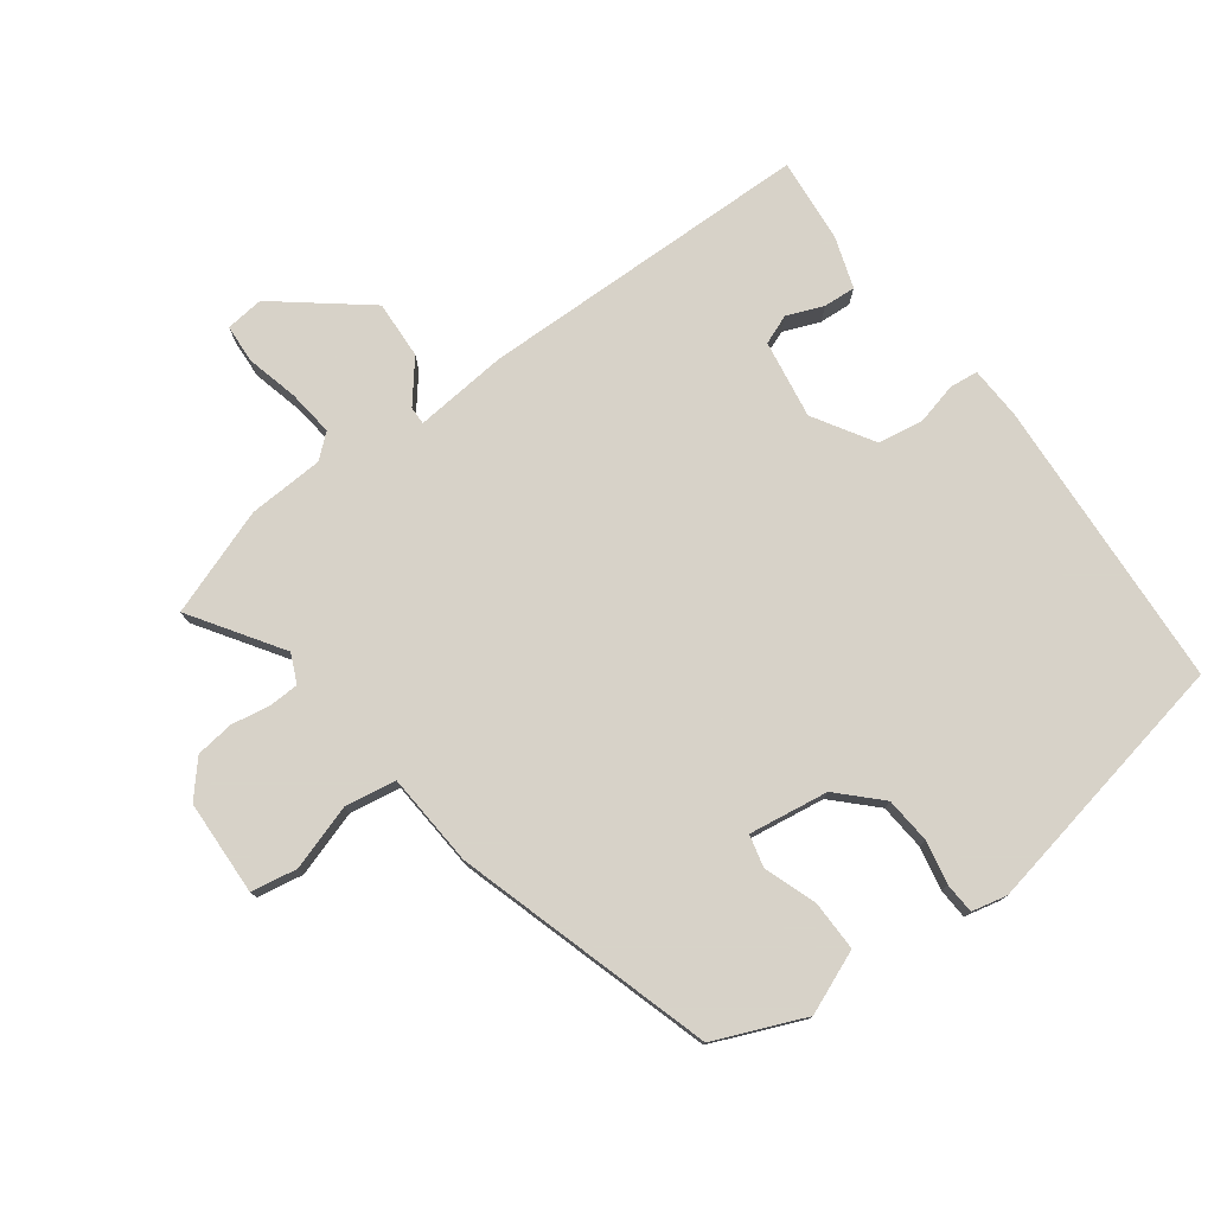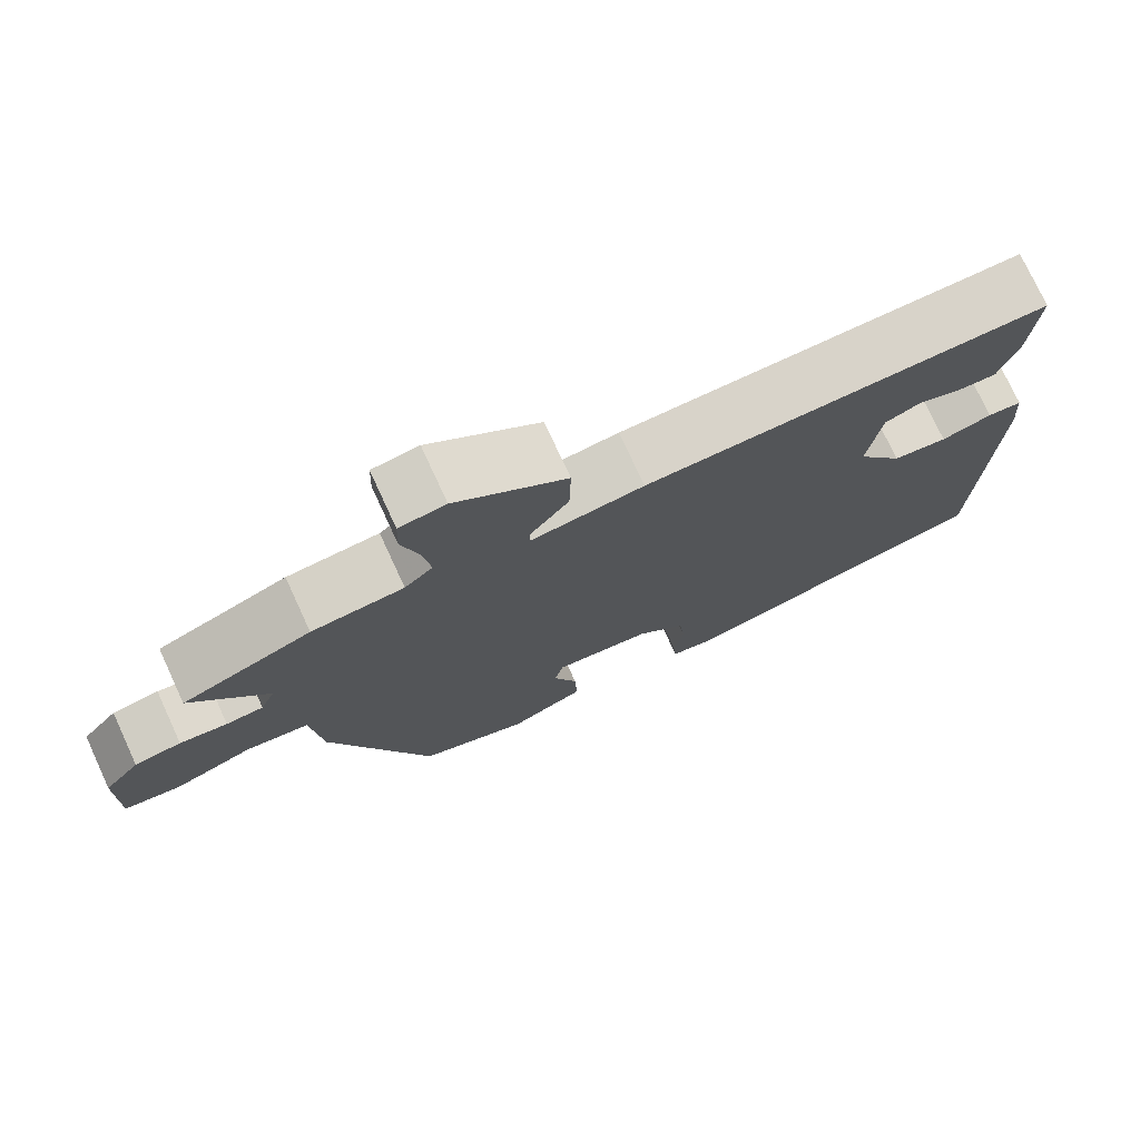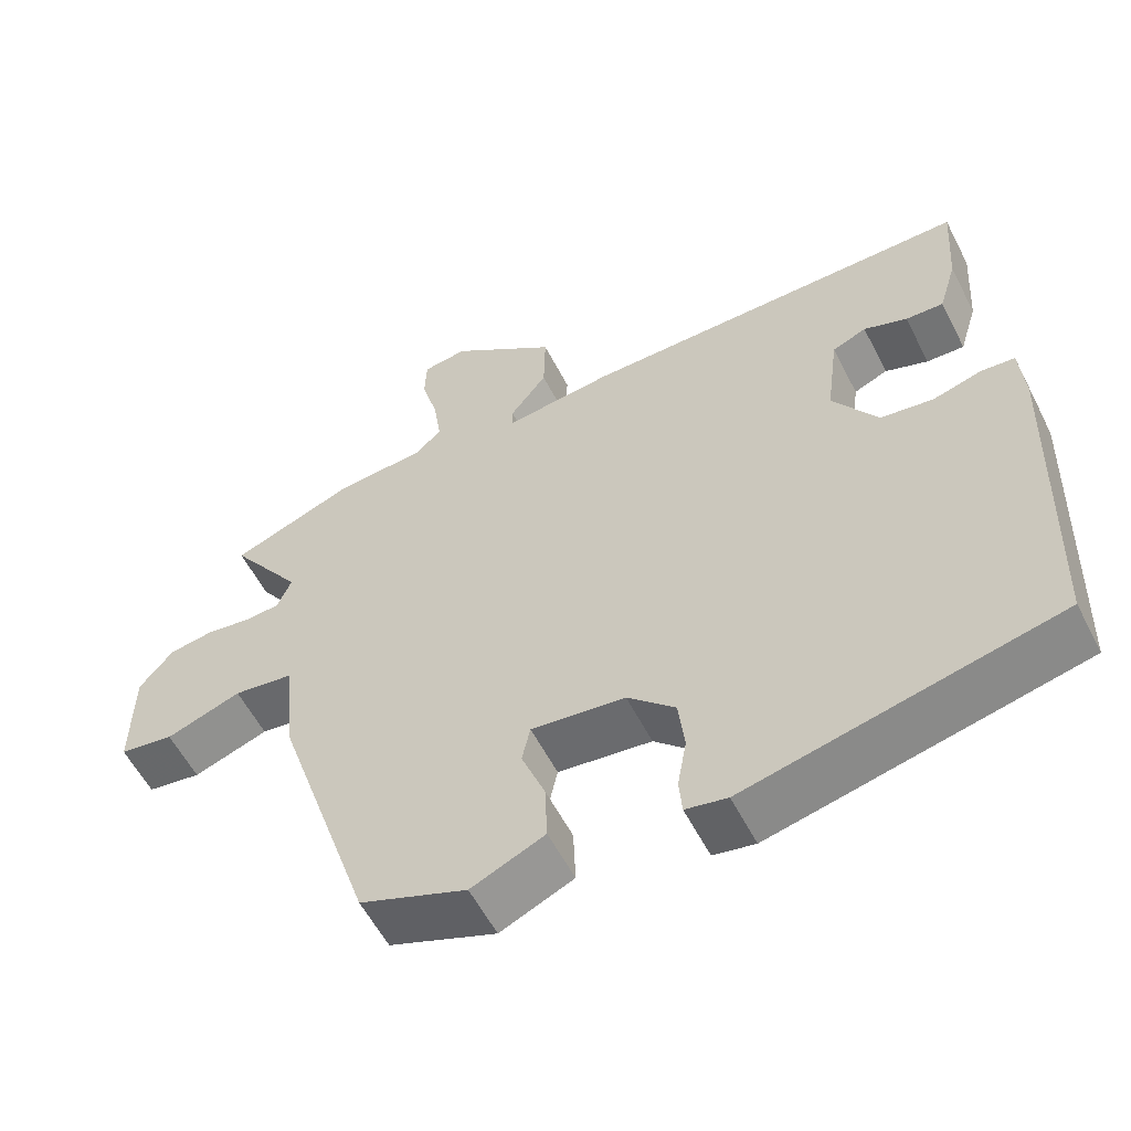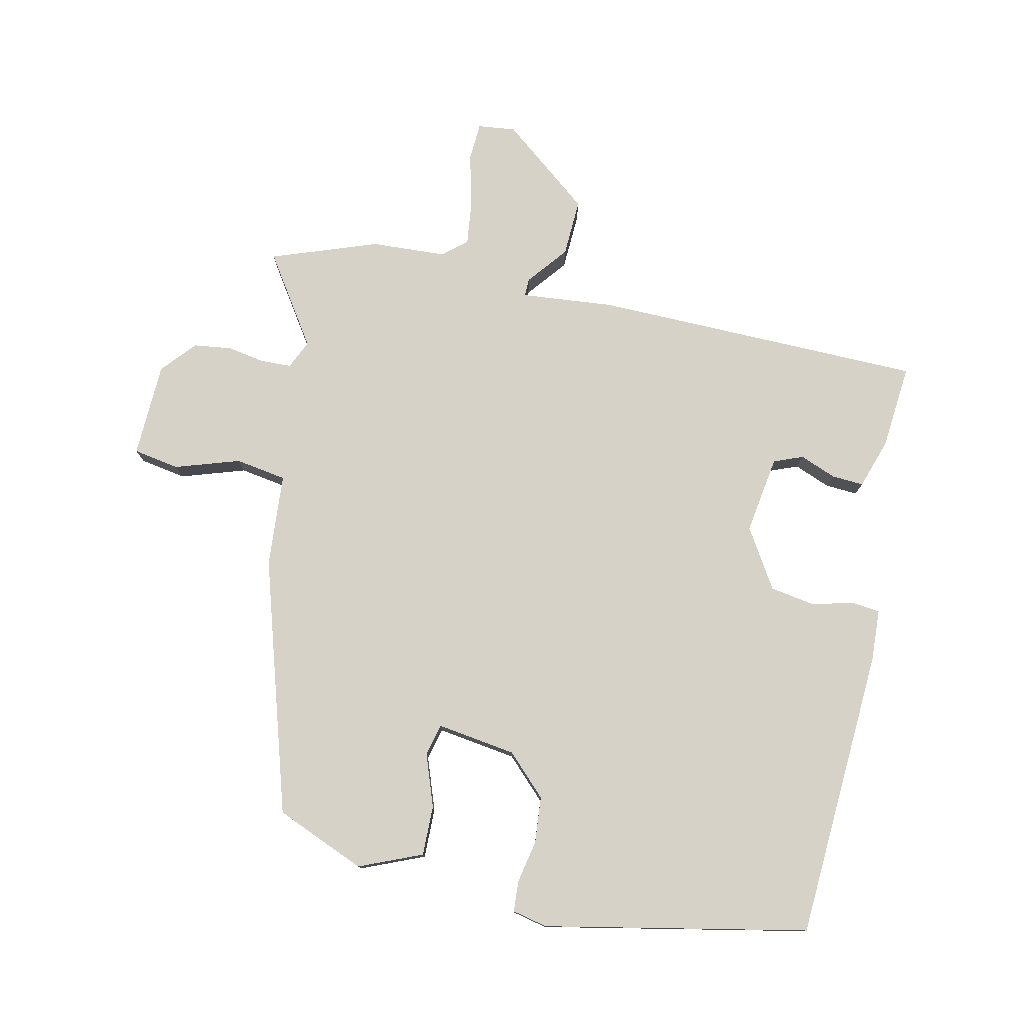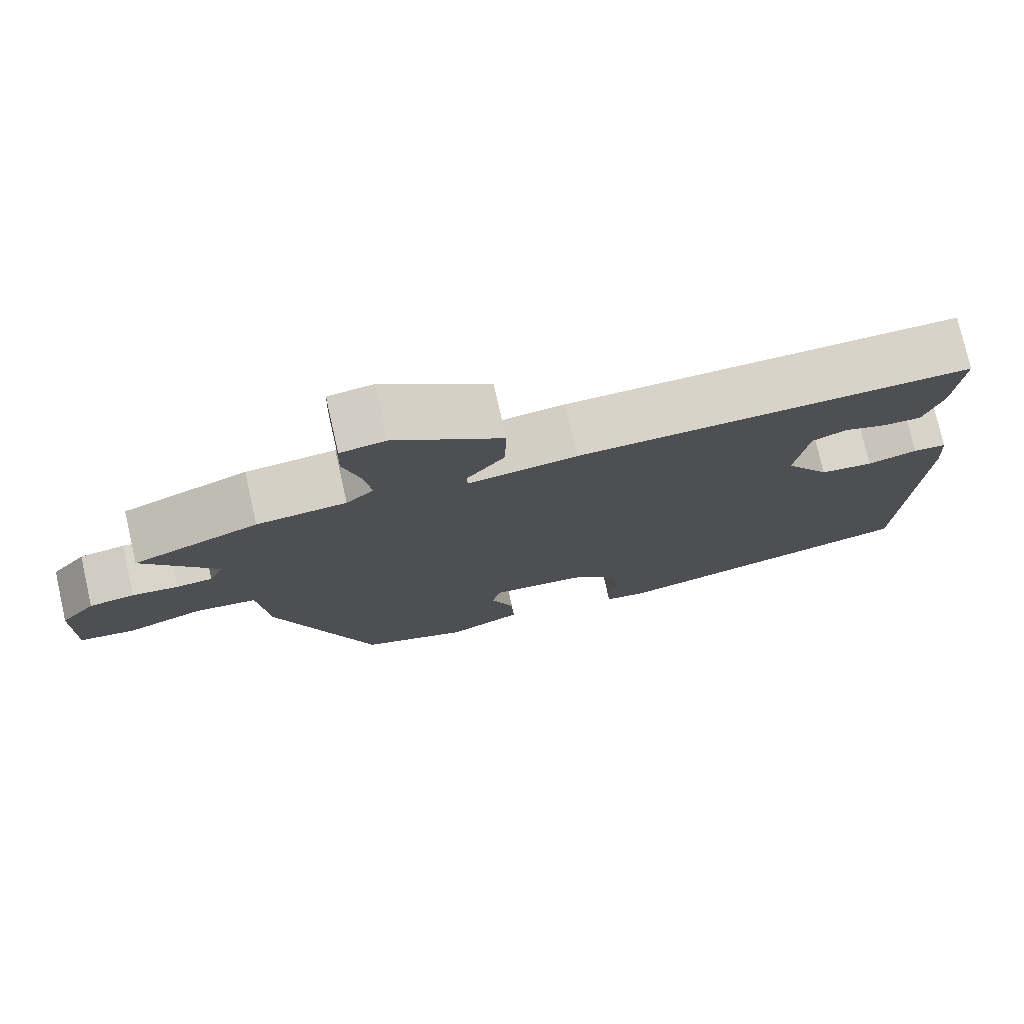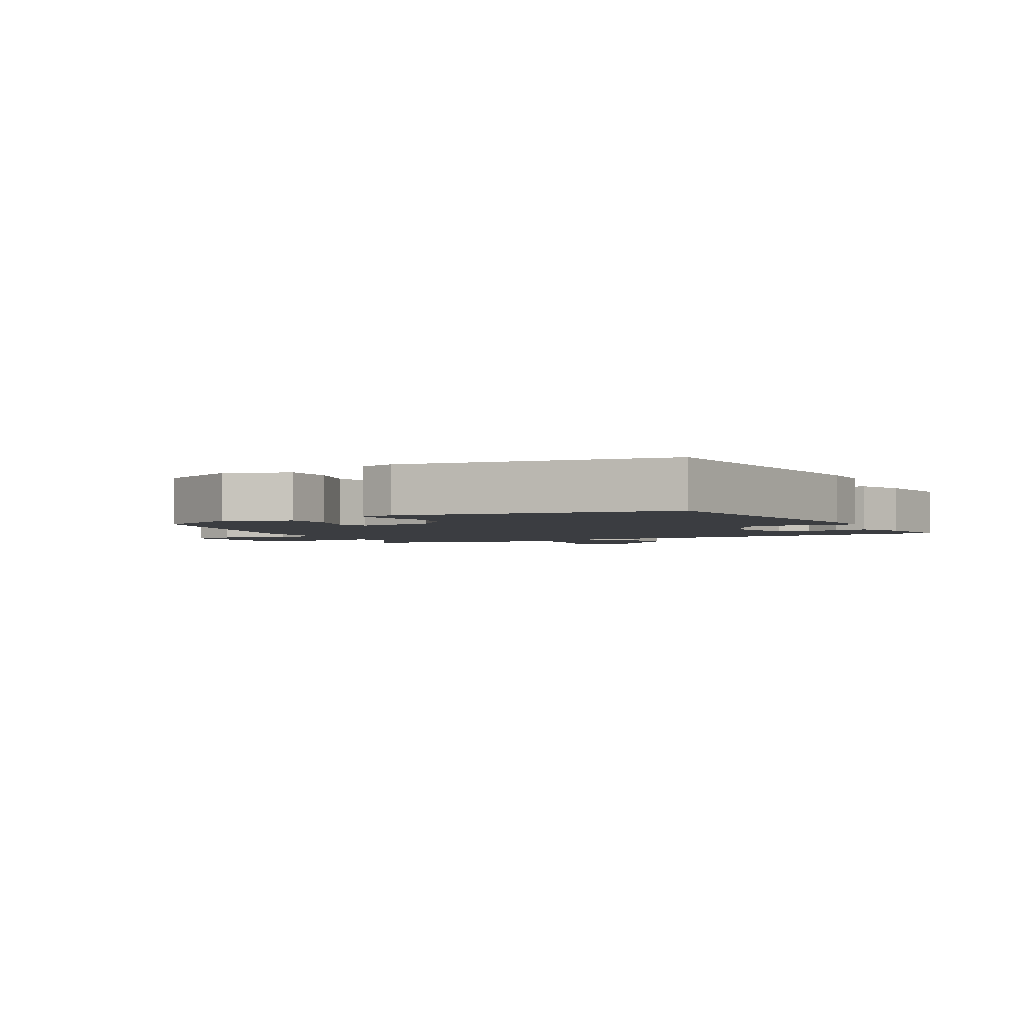
<metadata>
{"format":"obj","ext":"obj","renderer":"f3d","projection":"perspective","resolution":1024,"background":"white","views":[{"elev":77.3,"azim":145.0,"up":"+Y"},{"elev":75.6,"azim":155.2,"up":"+Z"},{"elev":-57.3,"azim":-153.0,"up":"+Z"},{"elev":77.9,"azim":-166.4,"up":"+Y"},{"elev":76.8,"azim":167.2,"up":"+Z"},{"elev":-2.6,"azim":-148.0,"up":"+Y"}]}
</metadata>
<code>
v 0.463 0.07 0.514
v 0.627 0.07 0.451
v 0.531 0.07 0.314
v 0.55 0.07 0.269
v 0.597 0.07 0.266
v 0.657 0.07 0.275
v 0.716 0.07 0.266
v 0.761 0.07 0.212
v 0.763 0.07 0.064
v 0.691 0.07 0.053
v 0.591 0.07 0.088
v 0.511 0.07 0.077
v 0.497 0.07 -0.068
v 0.368 0.07 -0.462
v 0.227 0.07 -0.517
v 0.13 0.07 -0.474
v 0.133 0.07 -0.396
v 0.164 0.07 -0.315
v 0.153 0.07 -0.265
v 0.029 0.07 -0.28
v -0.034 0.07 -0.34
v -0.042 0.07 -0.412
v -0.03 0.07 -0.479
v -0.034 0.07 -0.527
v -0.089 0.07 -0.538
v -0.498 0.07 -0.446
v -0.513 0.07 0.009
v -0.507 0.07 0.09
v -0.463 0.07 0.094
v -0.398 0.07 0.076
v -0.328 0.07 0.086
v -0.269 0.07 0.177
v -0.285 0.07 0.299
v -0.33 0.07 0.318
v -0.387 0.07 0.297
v -0.437 0.07 0.295
v -0.461 0.07 0.374
v -0.47 0.07 0.506
v 0.047 0.07 0.502
v 0.191 0.07 0.485
v 0.191 0.07 0.513
v 0.142 0.07 0.577
v 0.14 0.07 0.667
v 0.281 0.07 0.774
v 0.34 0.07 0.766
v 0.342 0.07 0.706
v 0.32 0.07 0.626
v 0.31 0.07 0.555
v 0.346 0.07 0.523
v 0.463 0 0.514
v 0.627 0 0.451
v 0.531 0 0.314
v 0.55 0 0.269
v 0.597 0 0.266
v 0.657 0 0.275
v 0.716 0 0.266
v 0.761 0 0.212
v 0.763 0 0.064
v 0.691 0 0.053
v 0.591 0 0.088
v 0.511 0 0.077
v 0.497 0 -0.068
v 0.368 0 -0.462
v 0.227 0 -0.517
v 0.13 0 -0.474
v 0.133 0 -0.396
v 0.164 0 -0.315
v 0.153 0 -0.265
v 0.029 0 -0.28
v -0.034 0 -0.34
v -0.042 0 -0.412
v -0.03 0 -0.479
v -0.034 0 -0.527
v -0.089 0 -0.538
v -0.498 0 -0.446
v -0.513 0 0.009
v -0.507 0 0.09
v -0.463 0 0.094
v -0.398 0 0.076
v -0.328 0 0.086
v -0.269 0 0.177
v -0.285 0 0.299
v -0.33 0 0.318
v -0.387 0 0.297
v -0.437 0 0.295
v -0.461 0 0.374
v -0.47 0 0.506
v 0.047 0 0.502
v 0.191 0 0.485
v 0.191 0 0.513
v 0.142 0 0.577
v 0.14 0 0.667
v 0.281 0 0.774
v 0.34 0 0.766
v 0.342 0 0.706
v 0.32 0 0.626
v 0.31 0 0.555
v 0.346 0 0.523
f 44 45 46 47
f 44 47 48
f 41 42 43 44
f 40 41 44 48
f 37 38 39 40
f 36 37 40
f 34 35 36
f 34 36 40
f 33 34 40
f 32 33 40
f 31 32 40 48
f 27 28 29 30
f 27 30 31
f 26 27 31
f 22 23 24 25
f 21 22 25 26
f 20 21 26 31
f 15 16 17 18
f 15 18 19
f 12 13 14 15
f 12 15 19
f 8 9 10 11
f 8 11 12
f 5 6 7 8
f 4 5 8 12
f 3 4 12 19
f 49 1 2 3
f 20 31 48 49
f 3 19 20 49
f 96 95 94 93
f 97 96 93
f 93 92 91 90
f 97 93 90 89
f 89 88 87 86
f 89 86 85
f 85 84 83
f 89 85 83
f 89 83 82
f 89 82 81
f 97 89 81 80
f 79 78 77 76
f 80 79 76
f 80 76 75
f 74 73 72 71
f 75 74 71 70
f 80 75 70 69
f 67 66 65 64
f 68 67 64
f 64 63 62 61
f 68 64 61
f 60 59 58 57
f 61 60 57
f 57 56 55 54
f 61 57 54 53
f 68 61 53 52
f 52 51 50 98
f 98 97 80 69
f 98 69 68 52
f 1 50 51 2
f 2 51 52 3
f 3 52 53 4
f 4 53 54 5
f 5 54 55 6
f 6 55 56 7
f 7 56 57 8
f 8 57 58 9
f 9 58 59 10
f 10 59 60 11
f 11 60 61 12
f 12 61 62 13
f 13 62 63 14
f 14 63 64 15
f 15 64 65 16
f 16 65 66 17
f 17 66 67 18
f 18 67 68 19
f 19 68 69 20
f 20 69 70 21
f 21 70 71 22
f 22 71 72 23
f 23 72 73 24
f 24 73 74 25
f 25 74 75 26
f 26 75 76 27
f 27 76 77 28
f 28 77 78 29
f 29 78 79 30
f 30 79 80 31
f 31 80 81 32
f 32 81 82 33
f 33 82 83 34
f 34 83 84 35
f 35 84 85 36
f 36 85 86 37
f 37 86 87 38
f 38 87 88 39
f 39 88 89 40
f 40 89 90 41
f 41 90 91 42
f 42 91 92 43
f 43 92 93 44
f 44 93 94 45
f 45 94 95 46
f 46 95 96 47
f 47 96 97 48
f 48 97 98 49
f 49 98 50 1

</code>
